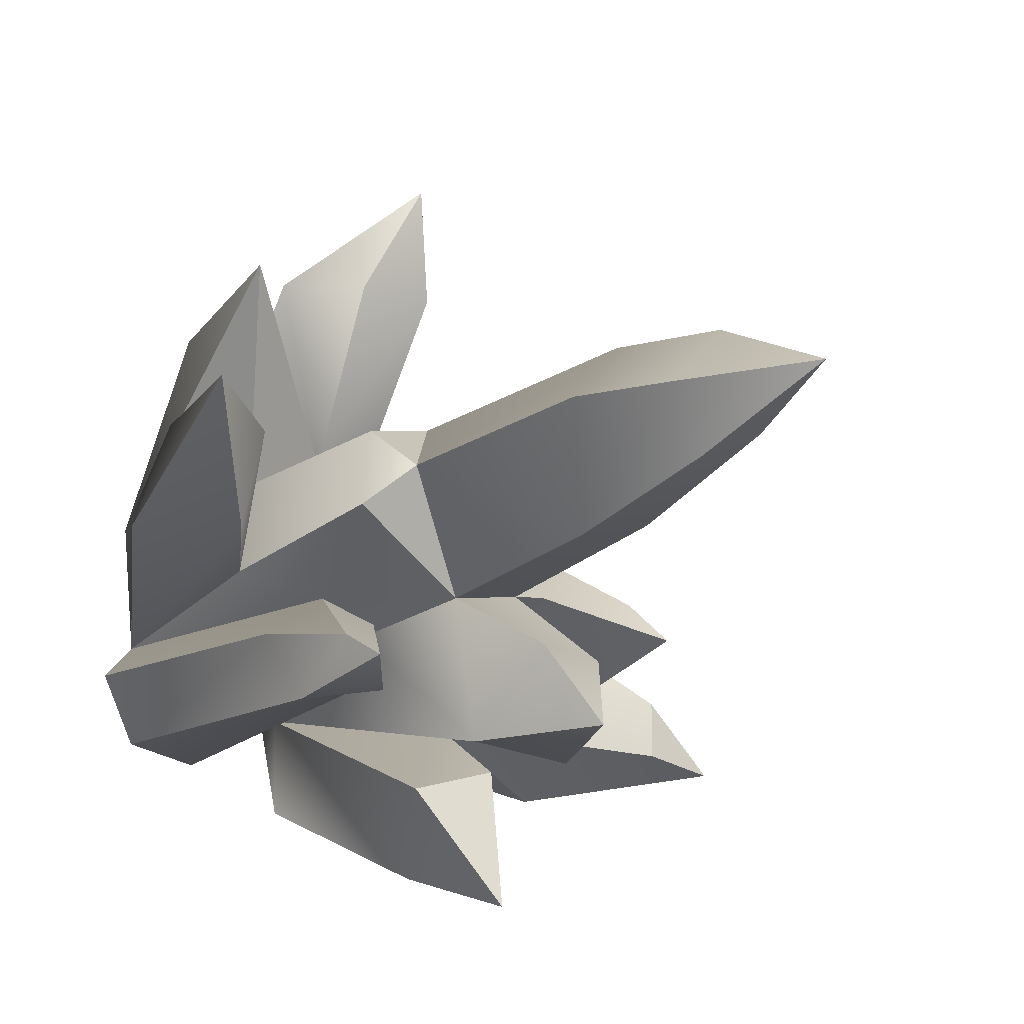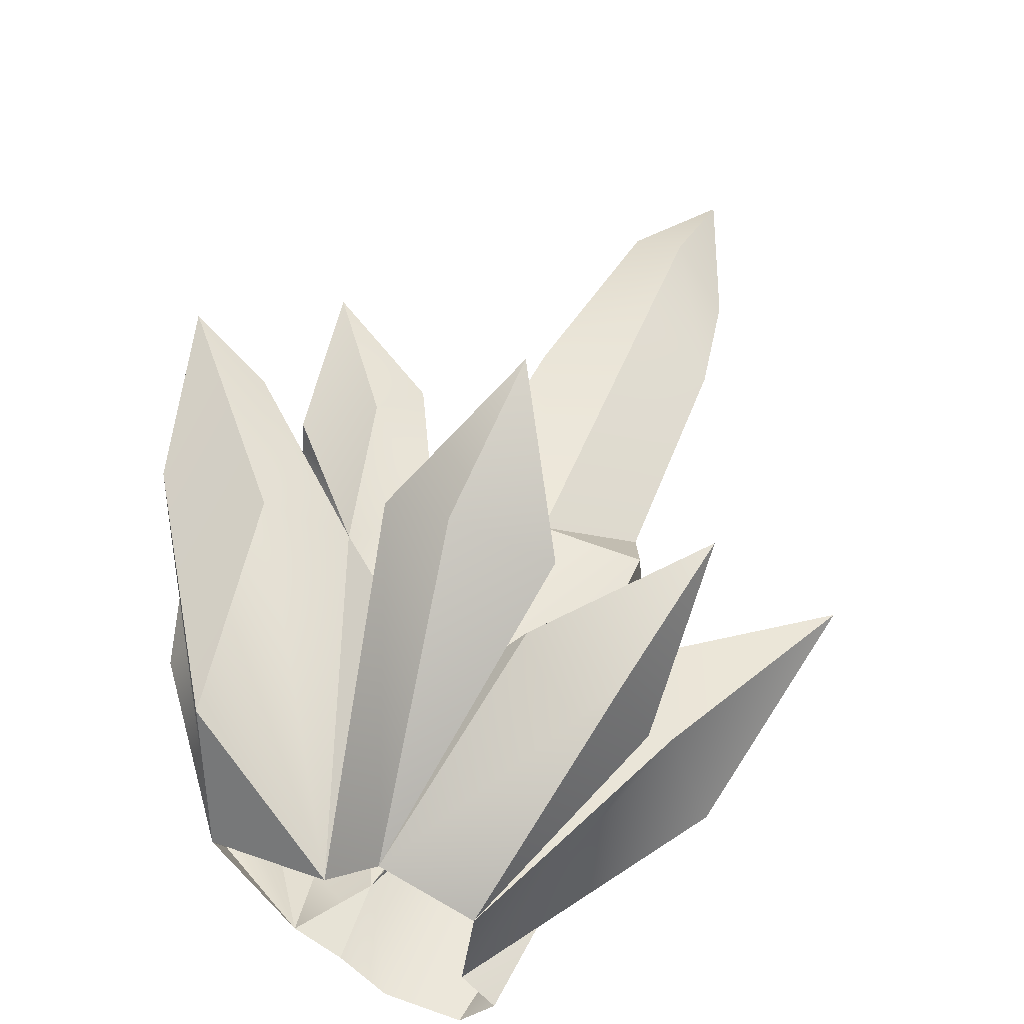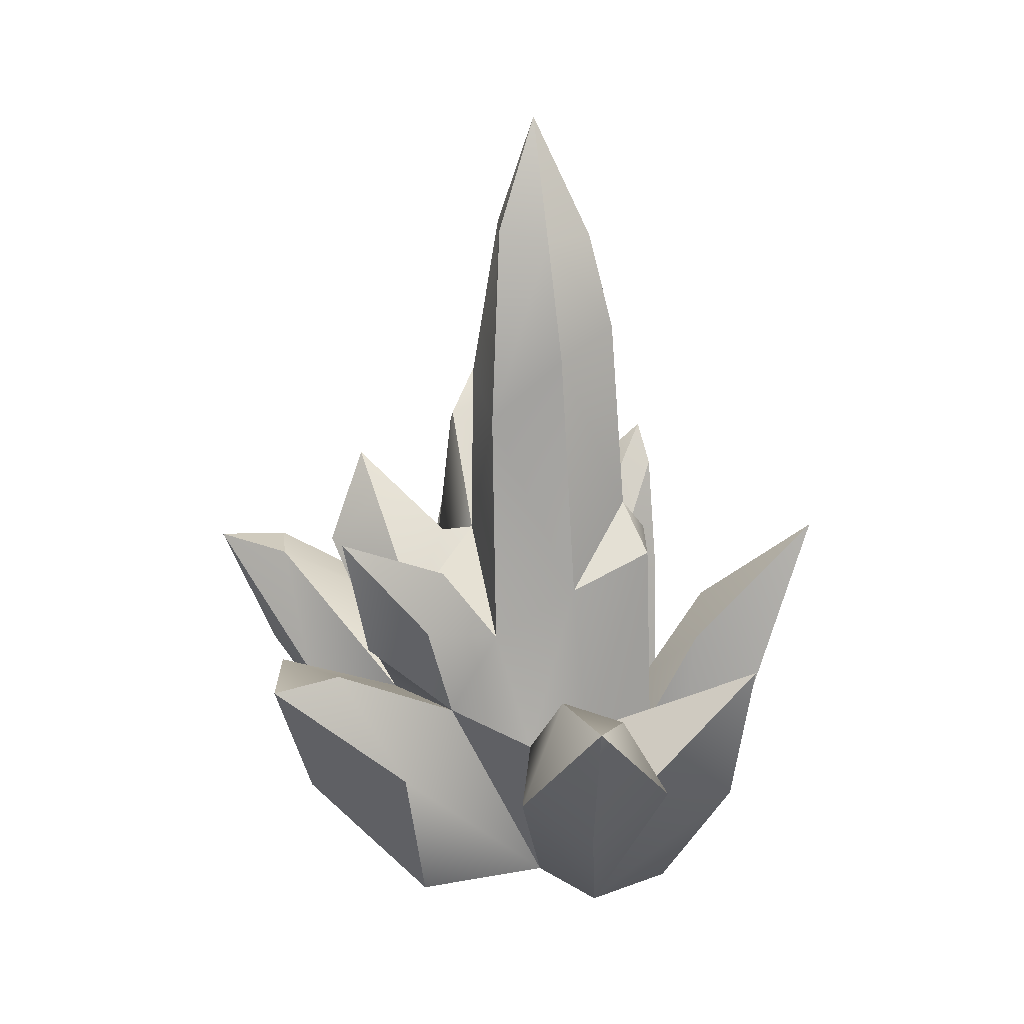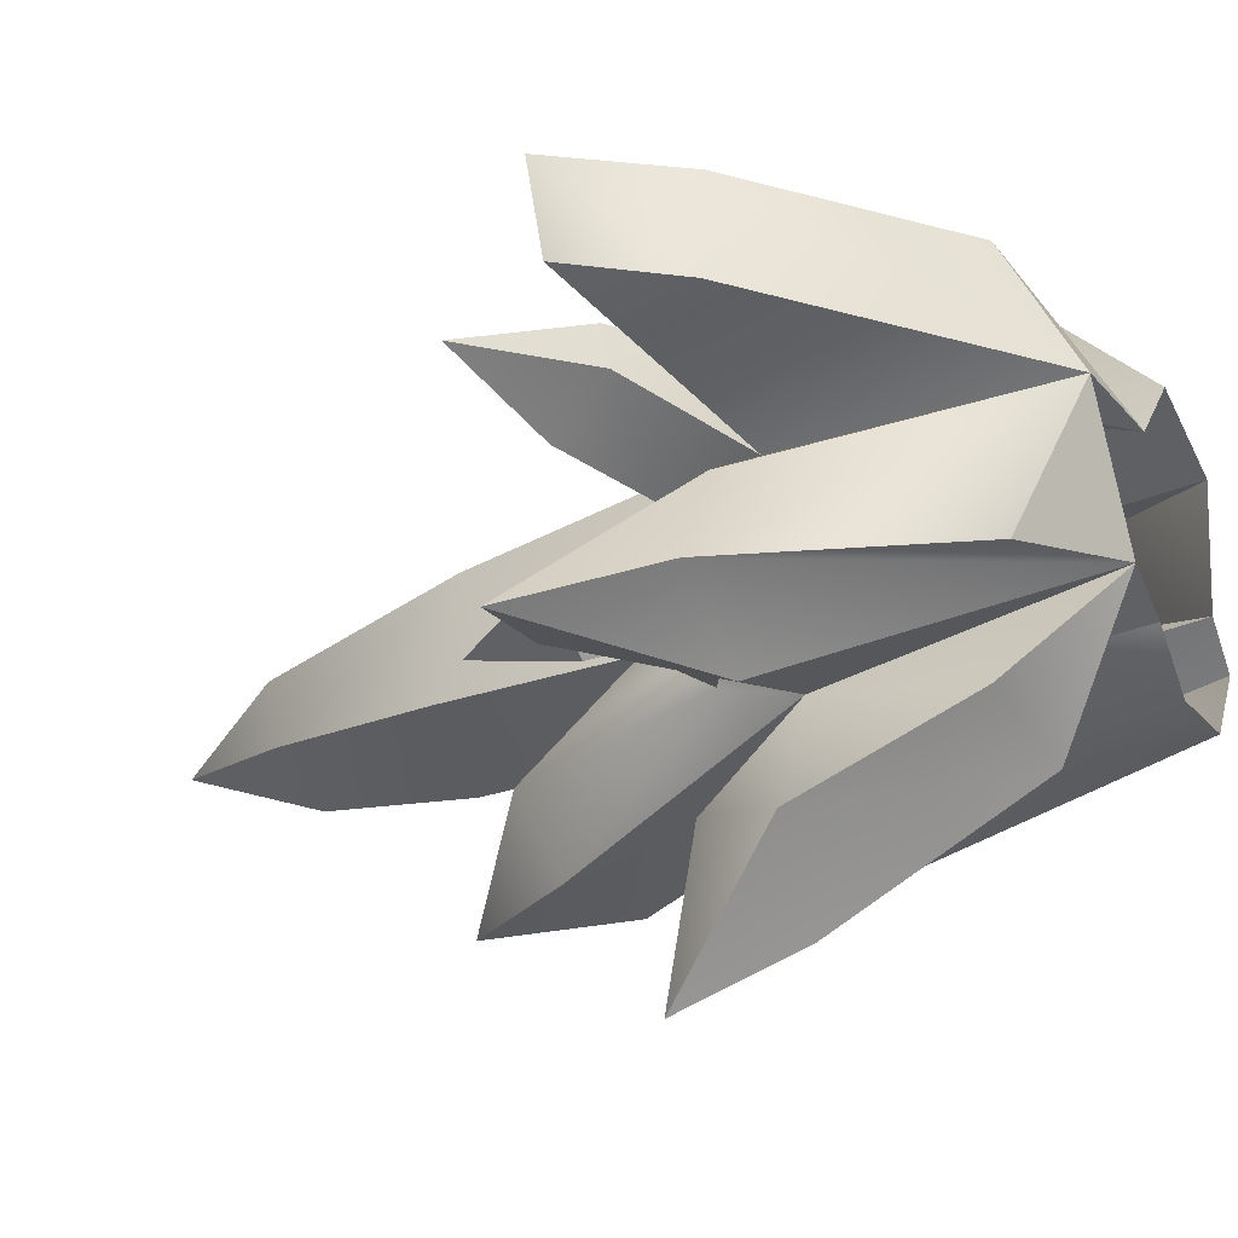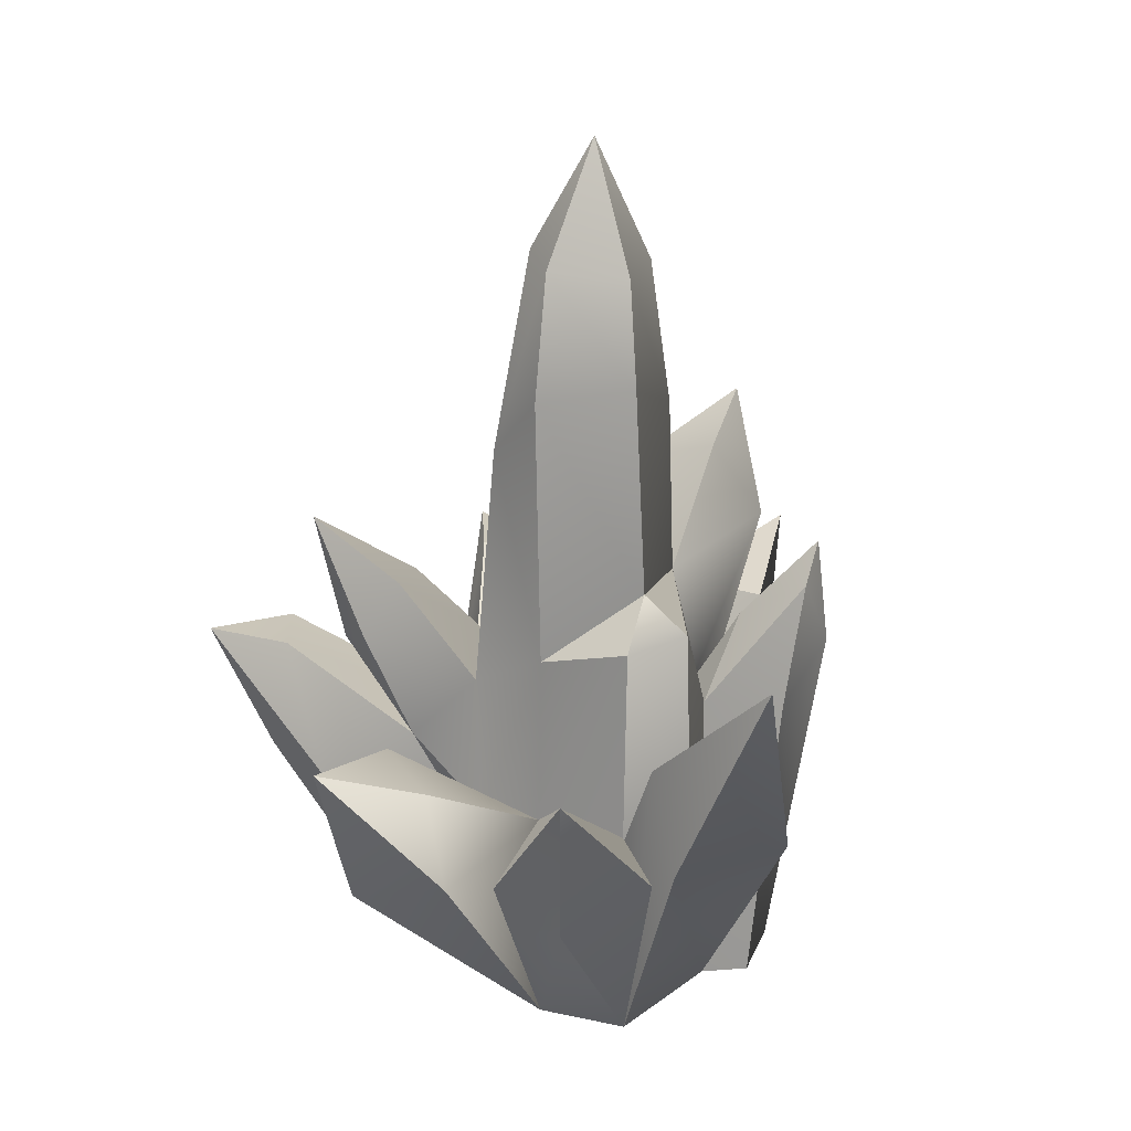
<metadata>
{"format":"obj","ext":"obj","renderer":"f3d","projection":"perspective","resolution":1024,"background":"white","views":[{"elev":-23.0,"azim":141.0,"up":"+Z"},{"elev":55.8,"azim":25.1,"up":"+Z"},{"elev":23.6,"azim":-5.8,"up":"+Y"},{"elev":-29.7,"azim":-58.5,"up":"+Z"},{"elev":23.9,"azim":46.7,"up":"+Y"}]}
</metadata>
<code>
g PerpStage_Cave_pebble02_03
v -639.9 1.607 -26.01
v -639.9 0.9173 -25.82
v -639.9 1.192 -26.24
v -640.1 -0.7477 -25.96
v -639.9 -0.7471 -25.59
v -640 1.821 -26.17
v -640.5 0.4249 -24.5
v -640.1 1.502 -24.79
v -640.6 1.356 -24.59
v -640.1 0.3648 -24.73
v -640.1 1.502 -24.79
v -640.1 1.493 -25.21
v -640.2 1.748 -25.04
v -640.1 0.3665 -25.25
v -640.1 0.3648 -24.73
v -640.5 3.469 -25.13
v -640.7 3.482 -25.47
v -640.8 4.184 -25.18
v -640.6 2.627 -25.61
v -640.3 2.91 -25.04
v -640.2 1.748 -25.04
v -640.6 1.599 -25.64
v -641 3.569 -24.92
v -640.8 3.529 -24.78
v -640.8 4.184 -25.18
v -641.1 2.446 -24.7
v -640.7 2.841 -24.64
v -640.6 1.356 -24.59
v -641.1 1.089 -24.54
v -640.9 0.3814 -24.4
v -640.5 0.4249 -24.5
v -640.5 3.469 -25.13
v -640.8 4.184 -25.18
v -640.8 3.529 -24.78
v -640.3 2.91 -25.04
v -640.7 2.841 -24.64
v -640.2 1.748 -25.04
v -640.6 1.356 -24.59
v -640.2 0.9187 -25.53
v -640.5 0.912 -25.7
v -640.6 1.599 -25.64
v -640.1 1.493 -25.21
v -640.1 0.3665 -25.25
v -640.1 -0.7581 -25.39
v -640.1 -0.7581 -25.39
v -639.9 -0.7471 -25.59
v -639.9 0.9173 -25.82
v -640.2 0.9187 -25.53
v -639.9 1.607 -26.01
v -640.2 1.386 -25.82
v -640 1.821 -26.17
v -640.2 0.9187 -25.53
v -639.9 0.9173 -25.82
v -639.9 1.607 -26.01
v -640.1 -0.7581 -25.39
v -640.2 1.602 -26.26
v -640 1.821 -26.17
v -639.9 1.192 -26.24
v -640.5 0.9291 -26.01
v -640.1 -0.7477 -25.96
v -640.5 -0.7636 -26
v -640.8 -0.3368 -25.78
v -640.8 -0.7781 -25.75
v -641 3.527 -25.27
v -641.2 2.525 -25.39
v -641.1 2.446 -24.7
v -641 3.569 -24.92
v -640.8 4.184 -25.18
v -641.2 1.435 -25.46
v -641.1 1.089 -24.54
v -640.7 3.482 -25.47
v -640.6 2.627 -25.61
v -641.2 2.525 -25.39
v -641 3.527 -25.27
v -640.8 4.184 -25.18
v -641.2 1.435 -25.46
v -640.6 1.599 -25.64
v -640.8 -0.3368 -25.78
v -640.5 0.912 -25.7
v -640.5 0.9291 -26.01
v -640.2 1.602 -26.26
v -640.2 1.386 -25.82
v -640 1.821 -26.17
v -641.2 1.435 -25.46
v -641.6 1.104 -25.01
v -641.1 1.089 -24.54
v -640.5 0.4249 -24.5
v -640.5 -0.7928 -24.45
v -640 -0.7694 -24.66
v -640.1 0.3648 -24.73
v -640.8 -0.7971 -24.85
v -641.7 0.4764 -23.89
v -641.6 -0.5124 -24.26
v -640.8 -0.7971 -24.85
v -641.6 -0.5124 -24.26
v -641.4 -0.8202 -24.91
v -641.4 -0.8202 -24.91
v -642.3 0.4656 -24.52
v -641.7 0.5263 -25.03
v -642.4 1.156 -24.24
v -640.8 -0.7971 -24.85
v -641 0.4952 -23.5
v -640.9 0.3814 -24.4
v -640.8 1.094 -23.64
v -640.6 1.212 -23.02
v -640.5 0.4249 -24.5
v -640.2 0.5297 -23.5
v -640.5 -0.7928 -24.45
v -640.4 0.9673 -23.6
v -640.6 1.212 -23.02
v -641.7 0.4764 -23.89
v -641.4 0.7185 -24.31
v -642.1 1.171 -23.95
v -642.5 1.223 -23.68
v -640.8 -0.7971 -24.85
v -641.7 0.4764 -23.89
v -642.5 1.223 -23.68
v -642.3 0.4554 -23.95
v -641.6 -0.5124 -24.26
v -642.3 0.4656 -24.52
v -642.5 1.223 -23.68
v -642.4 1.156 -24.24
v -642.3 0.4554 -23.95
v -640.8 1.094 -23.64
v -640.4 0.9673 -23.6
v -640.5 0.4249 -24.5
v -640.9 0.3814 -24.4
v -640.6 1.212 -23.02
v -640.2 0.5297 -23.5
v -640.6 1.212 -23.02
v -640.7 0.3944 -23.25
v -640.5 -0.7928 -24.45
v -642.3 0.4554 -23.95
v -642.3 0.4656 -24.52
v -641.4 -0.8202 -24.91
v -641.6 -0.5124 -24.26
v -640.5 -0.7928 -24.45
v -640.7 0.3944 -23.25
v -641 0.4952 -23.5
v -640.8 -0.7971 -24.85
v -640.6 1.212 -23.02
v -641.1 1.089 -24.54
v -641.4 0.7185 -24.31
v -640.9 0.3814 -24.4
v -641.5 1.357 -24.09
v -641.4 1.657 -24.28
v -642 1.927 -24.14
v -641.4 1.657 -24.28
v -641.1 1.089 -24.54
v -641.6 1.104 -25.01
v -641.8 1.527 -24.67
v -642 1.927 -24.14
v -641.5 1.357 -24.09
v -642 1.927 -24.14
v -641.9 1.192 -24.24
v -641.4 0.7185 -24.31
v -641.9 1.145 -24.49
v -642 1.927 -24.14
v -641.8 1.527 -24.67
v -641.6 1.104 -25.01
v -641.7 0.5263 -25.03
v -642.1 1.171 -23.95
v -642.4 1.156 -24.24
v -642.5 1.223 -23.68
v -641.7 0.5263 -25.03
v -641.4 0.7185 -24.31
v -641.4 0.7185 -24.31
v -641.9 1.192 -24.24
v -641.9 1.145 -24.49
v -641.7 0.5263 -25.03
v -641.9 1.192 -24.24
v -642 1.927 -24.14
v -641.9 1.145 -24.49
v -639.5 0.4673 -24.56
v -640 -0.7694 -24.66
v -640.1 -0.7581 -25.39
v -639.3 0.4893 -25.22
v -639.1 1.636 -24.82
v -639.8 0.9508 -24.68
v -640.1 0.3648 -24.73
v -640 -0.7694 -24.66
v -639.5 0.4673 -24.56
v -639.1 1.636 -24.82
v -640.1 0.3665 -25.25
v -639.7 0.9683 -25.28
v -640.1 -0.7581 -25.39
v -639.3 0.4893 -25.22
v -639.1 1.636 -24.82
v -639.8 0.9508 -24.68
v -639.1 1.636 -24.82
v -639.7 0.9683 -25.28
v -640.1 0.3665 -25.25
v -640.1 0.3648 -24.73
v -640 -0.7694 -24.66
v -639.6 0.3989 -24.48
v -639.7 0.2741 -23.91
v -639.6 1.139 -23.81
v -640.5 -0.7928 -24.45
v -640.2 0.3521 -23.9
v -640.5 0.4249 -24.5
v -640.1 0.4007 -24.73
v -639.6 0.3989 -24.48
v -640 -0.7694 -24.66
v -640.5 0.4249 -24.5
v -639.6 1.139 -23.81
v -640.1 0.4007 -24.73
v -640.1 0.4007 -24.73
v -639.6 1.139 -23.81
v -639.6 0.3989 -24.48
v -640.2 0.3521 -23.9
v -639.6 1.139 -23.81
v -640.5 0.4249 -24.5
v -639.7 0.2741 -23.91
v -640.2 0.3521 -23.9
v -640.5 -0.7928 -24.45
v -640 -0.7694 -24.66
v -639.6 1.139 -23.81
v -640.6 1.356 -24.59
v -640.1 1.502 -24.79
v -640.2 1.748 -25.04
v -642.5 0.4709 -25.93
v -641.6 -0.4991 -25.68
v -641.4 -0.8202 -24.91
v -642.2 0.4695 -25.41
v -642.8 1.172 -26.09
v -641.4 -0.8202 -24.91
v -641.6 -0.4991 -25.68
v -641 -0.7909 -25.6
v -641 -0.7909 -25.6
v -642 0.4961 -26.24
v -641.3 0.5776 -25.95
v -641.6 0.7586 -25.7
v -642.4 1.179 -25.74
v -641.7 0.5263 -25.03
v -641.3 0.5776 -25.95
v -642.4 1.177 -26.05
v -642.2 0.4695 -25.41
v -641.7 0.5263 -25.03
v -642.4 1.179 -25.74
v -642.8 1.172 -26.09
v -641.4 -0.8202 -24.91
v -642 0.4961 -26.24
v -642.8 1.172 -26.09
v -642.4 1.177 -26.05
v -641.3 0.5776 -25.95
v -642.5 0.4709 -25.93
v -642 0.4961 -26.24
v -641 -0.7909 -25.6
v -641.6 -0.4991 -25.68
v -642.5 0.4709 -25.93
v -642.8 1.172 -26.09
v -642 0.4961 -26.24
v -642.1 1.349 -25.55
v -641.9 1.891 -25.68
v -641.8 1.325 -25.82
v -641.8 1.678 -25.43
v -641.9 1.891 -25.68
v -642.1 1.349 -25.55
v -641.6 1.104 -25.01
v -641.7 0.5263 -25.03
v -642.4 1.179 -25.74
v -642.4 1.177 -26.05
v -642.8 1.172 -26.09
v -641.6 0.7586 -25.7
v -641.8 1.325 -25.82
v -641.4 1.438 -25.42
v -641.9 1.891 -25.68
v -641.6 0.7586 -25.7
v -641.4 0.9351 -25.86
v -641.3 0.5776 -25.95
v -641.2 1.786 -26.48
v -641.2 2.027 -25.98
v -640.9 2.409 -26.49
v -641.2 1.435 -25.46
v -642.1 1.349 -25.55
v -641.8 1.325 -25.82
v -641.6 0.7586 -25.7
v -641.7 0.5263 -25.03
v -641 -0.7909 -25.6
v -641.3 -0.2436 -26.11
v -640.8 -0.3339 -26.33
v -640.8 -0.3368 -25.78
v -640.8 -0.7781 -25.75
v -641 -0.7909 -25.6
v -641.3 0.5776 -25.95
v -641.4 0.6666 -26.48
v -641.3 -0.2436 -26.11
v -641 -0.7909 -25.6
v -641.2 1.118 -26.36
v -640.7 1.108 -26.55
v -641.2 1.336 -27.16
v -641.3 0.5776 -25.95
v -641.2 1.118 -26.36
v -641.4 0.6666 -26.48
v -641.2 1.336 -27.16
v -641.4 0.6666 -26.48
v -641.2 1.336 -27.16
v -641 0.7253 -26.91
v -641 0.7253 -26.91
v -641.2 1.336 -27.16
v -640.7 1.108 -26.55
v -640.8 -0.3368 -25.78
v -640.8 -0.3339 -26.33
v -641 -0.7909 -25.6
v -640.7 1.705 -26.45
v -640.8 -0.3368 -25.78
v -641.3 0.5776 -25.95
v -641.2 1.786 -26.48
v -640.9 2.409 -26.49
v -640.7 2.219 -26.06
v -640.9 2.409 -26.49
v -641.2 2.027 -25.98
v -640.6 1.599 -25.64
v -641.2 1.435 -25.46
v -640.9 2.409 -26.49
v -640.7 2.219 -26.06
v -640.7 1.705 -26.45
v -640.6 1.599 -25.64
v -640.5 0.912 -25.7
v -640.8 -0.3368 -25.78
v -641.3 0.5776 -25.95
v -640.8 -0.3368 -25.78
v -640.7 1.108 -26.55
v -641.2 1.118 -26.36
v -641.4 0.6666 -26.48
v -641 0.7253 -26.91
v -640.8 -0.3339 -26.33
v -641.3 -0.2436 -26.11
v -641.4 1.438 -25.42
v -641.9 1.891 -25.68
v -641.8 1.678 -25.43
v -641.6 1.104 -25.01
v -641.2 1.435 -25.46
v -641.6 0.7586 -25.7
v -641.2 1.435 -25.46
v -641.4 0.9351 -25.86
v -641.6 0.7586 -25.7
v -641.4 1.438 -25.42
v -641.2 1.435 -25.46
v -640.1 1.493 -25.21
v -640.6 1.599 -25.64
v -640.2 1.748 -25.04
v -640.5 0.912 -25.7
v -640.2 0.9187 -25.53
v -640.2 1.386 -25.82
v -640.8 -0.7971 -24.85
v -640.9 0.3814 -24.4
v -641.4 0.7185 -24.31
f 1 2 3
f 2 4 3
f 2 5 4
f 1 3 6
f 7 8 9
f 8 7 10
f 11 12 13
f 11 14 12
f 11 15 14
f 16 17 18
f 19 17 16
f 19 16 20
f 19 20 21
f 19 21 22
f 23 24 25
f 24 23 26
f 24 26 27
f 26 28 27
f 29 28 26
f 29 30 28
f 28 30 31
f 32 33 34
f 34 35 32
f 34 36 35
f 37 35 36
f 37 36 38
f 39 40 41
f 39 41 42
f 43 39 42
f 43 44 39
f 45 46 47
f 48 49 50
f 50 49 51
f 52 53 54
f 55 53 52
f 56 57 58
f 56 58 59
f 59 58 60
f 59 60 61
f 62 59 61
f 61 63 62
f 64 65 66
f 64 66 67
f 64 67 68
f 66 65 69
f 66 69 70
f 71 72 73
f 71 73 74
f 75 71 74
f 76 73 72
f 76 72 77
f 78 79 80
f 80 79 81
f 79 82 81
f 81 82 83
f 84 85 86
f 87 88 89
f 87 89 90
f 91 92 93
f 94 95 96
f 97 98 99
f 98 100 99
f 101 102 103
f 102 104 103
f 102 105 104
f 106 107 108
f 106 109 107
f 107 109 110
f 111 112 113
f 111 113 114
f 115 112 111
f 116 117 118
f 119 116 118
f 120 121 122
f 123 121 120
f 124 125 126
f 124 126 127
f 125 124 128
f 129 130 131
f 131 132 129
f 133 134 135
f 133 135 136
f 137 138 139
f 137 139 140
f 138 141 139
f 142 143 144
f 142 145 143
f 142 146 145
f 146 147 145
f 148 149 150
f 148 150 151
f 151 152 148
f 153 154 155
f 156 153 155
f 157 158 159
f 157 159 160
f 157 160 161
f 162 163 164
f 162 165 163
f 162 166 165
f 167 168 169
f 167 169 170
f 171 172 173
f 174 175 176
f 174 176 177
f 177 178 174
f 179 180 181
f 179 181 182
f 182 183 179
f 184 185 186
f 186 185 187
f 185 188 187
f 189 190 191
f 192 189 191
f 192 193 189
f 194 195 196
f 195 197 196
f 198 199 200
f 201 202 203
f 204 205 206
f 207 208 209
f 210 211 212
f 213 214 215
f 213 215 216
f 213 217 214
f 218 219 220
f 221 222 223
f 221 223 224
f 224 225 221
f 226 227 228
f 229 230 231
f 232 233 234
f 233 232 235
f 233 235 236
f 237 238 239
f 237 239 240
f 241 238 237
f 242 243 244
f 242 244 245
f 246 247 248
f 246 248 249
f 250 251 252
f 253 254 255
f 256 257 258
f 259 256 258
f 259 258 260
f 261 262 263
f 264 265 266
f 265 267 266
f 268 269 270
f 269 271 270
f 269 272 271
f 271 272 273
f 272 269 274
f 275 276 277
f 275 277 278
f 279 280 281
f 282 283 284
f 285 286 287
f 285 287 288
f 289 290 291
f 292 293 294
f 294 293 295
f 296 297 298
f 299 300 301
f 299 301 302
f 302 303 299
f 302 304 303
f 305 306 307
f 305 307 308
f 309 305 308
f 310 311 312
f 313 310 312
f 313 312 314
f 315 316 317
f 317 316 318
f 317 318 319
f 320 317 319
f 321 322 323
f 321 323 324
f 325 326 327
f 325 327 328
f 329 330 331
f 329 331 332
f 329 332 333
f 334 335 336
f 337 338 339
f 340 341 342
f 343 344 345
f 346 347 348

</code>
